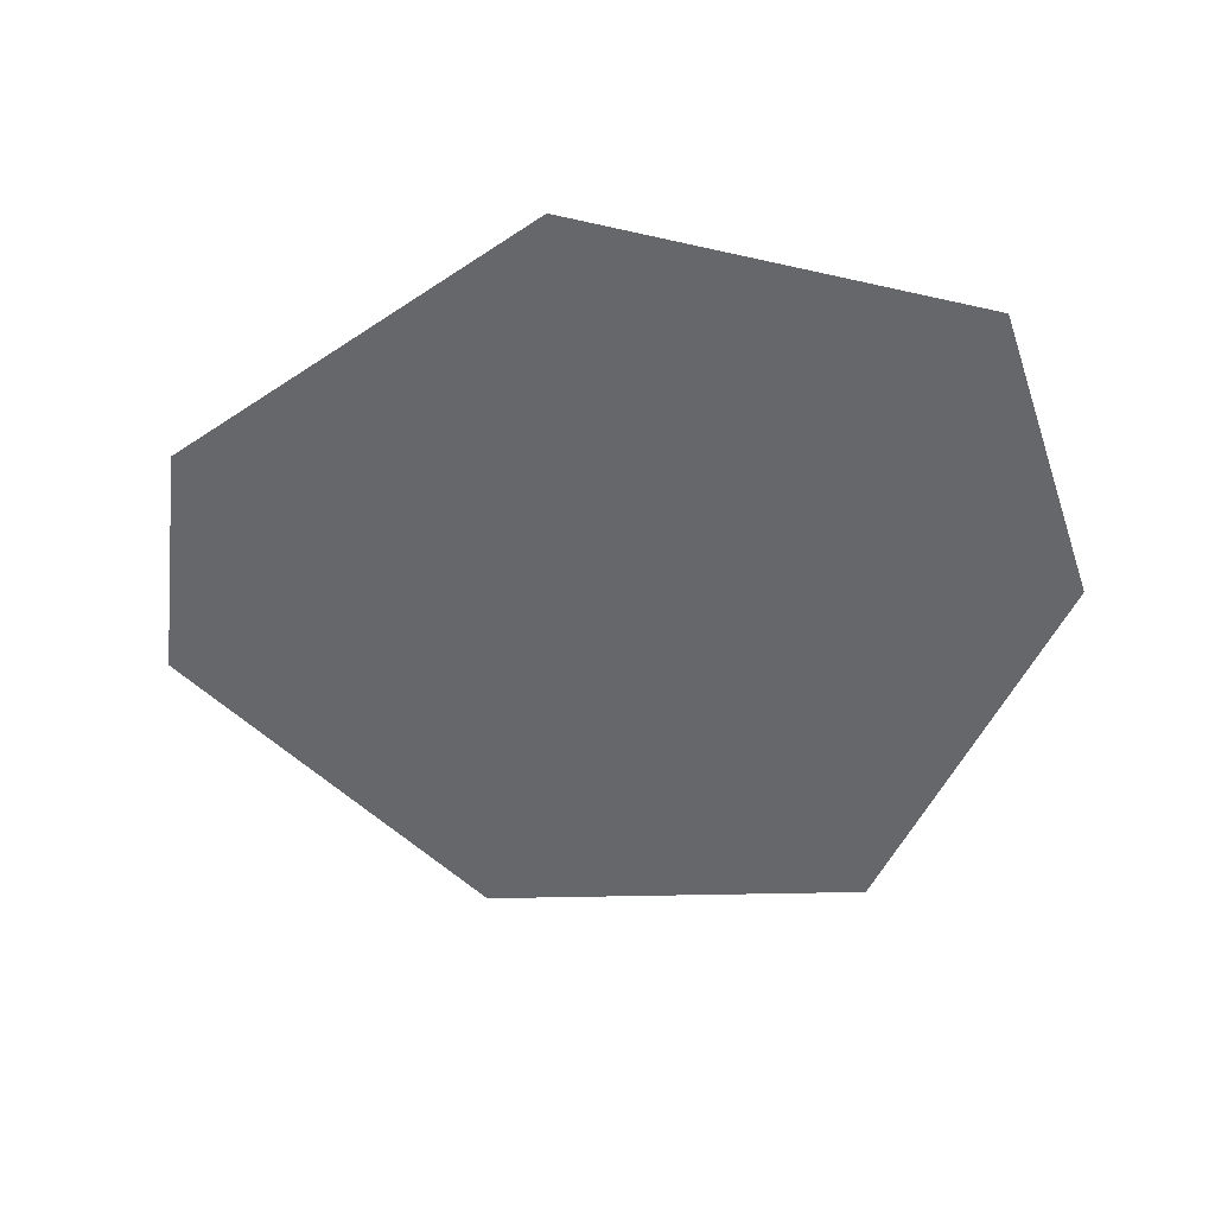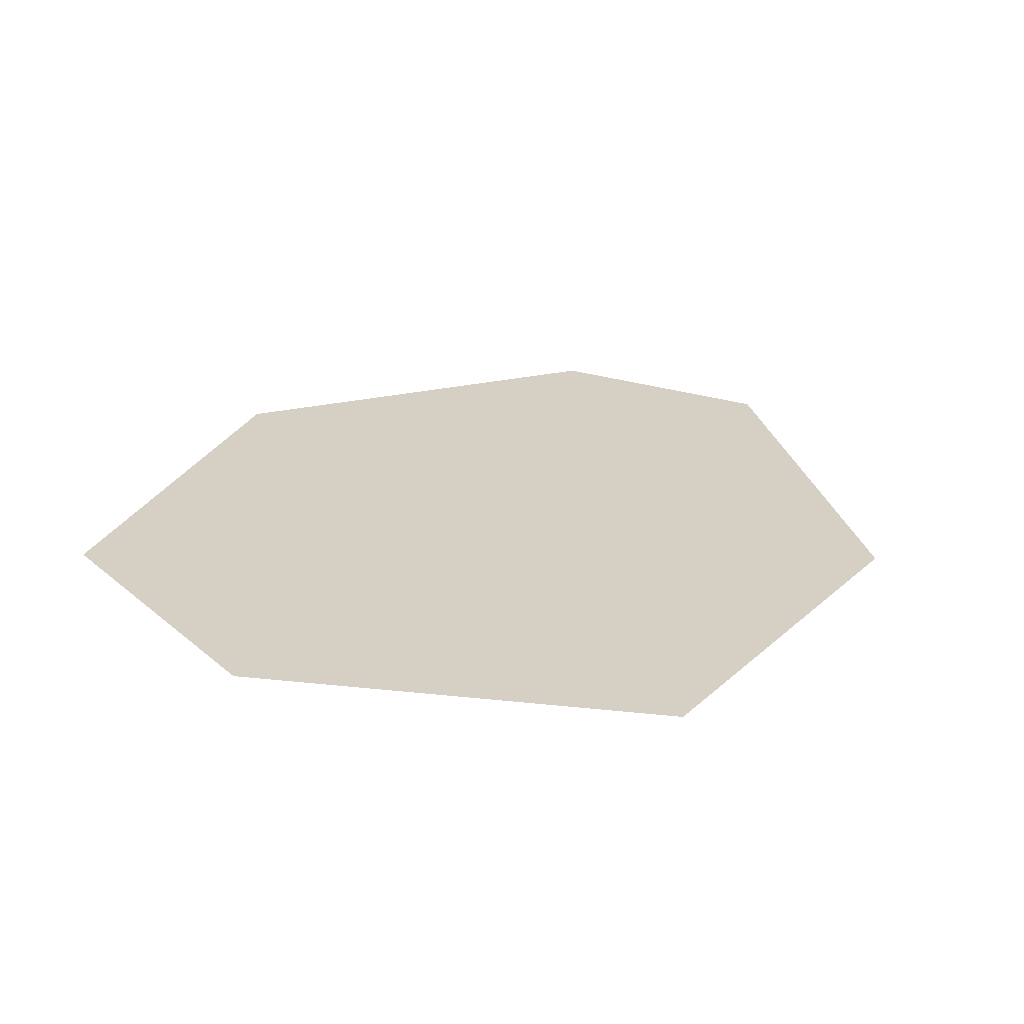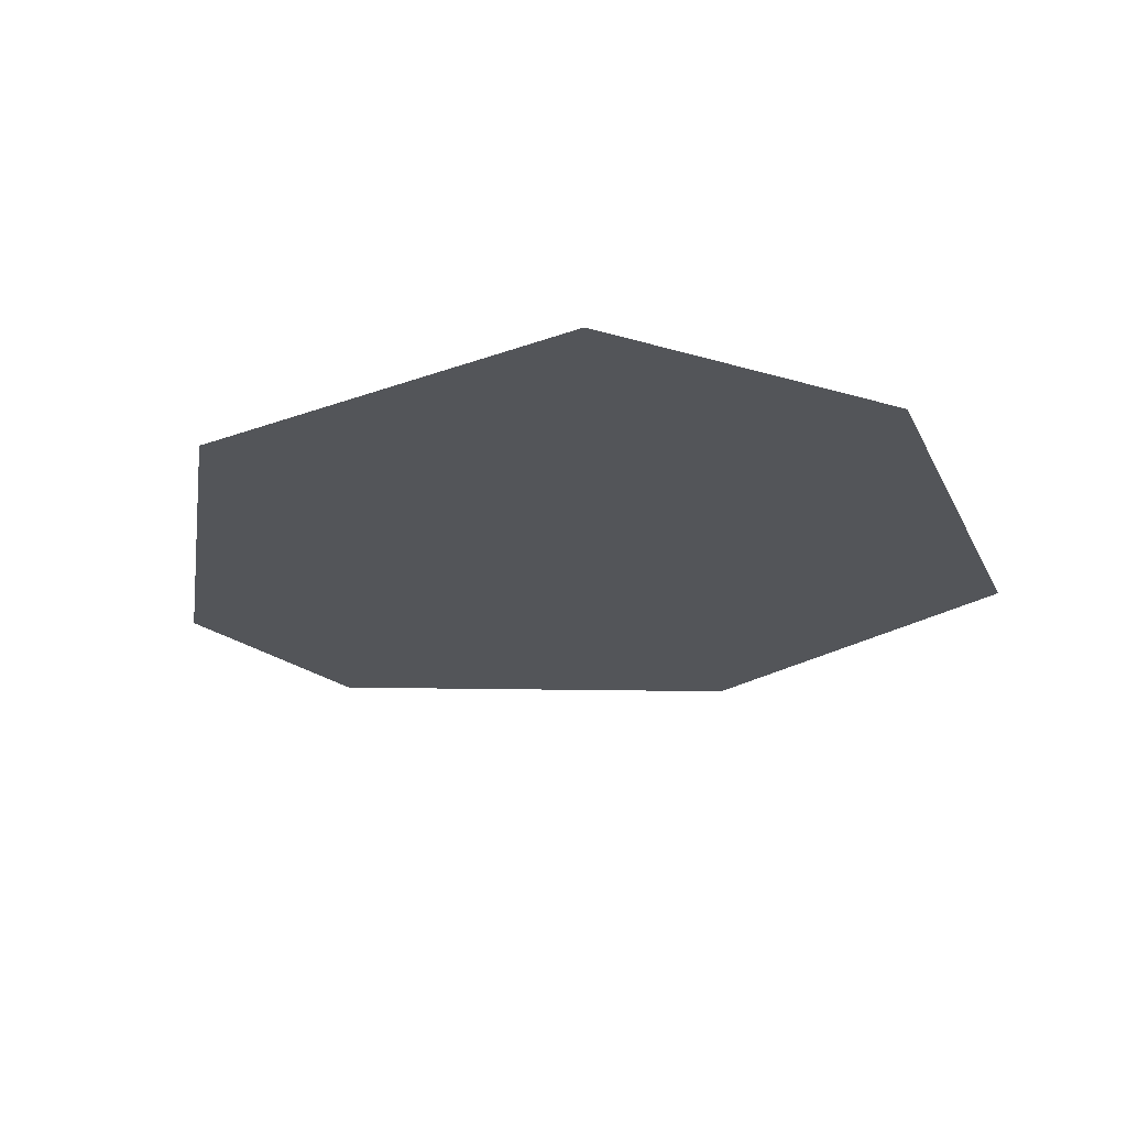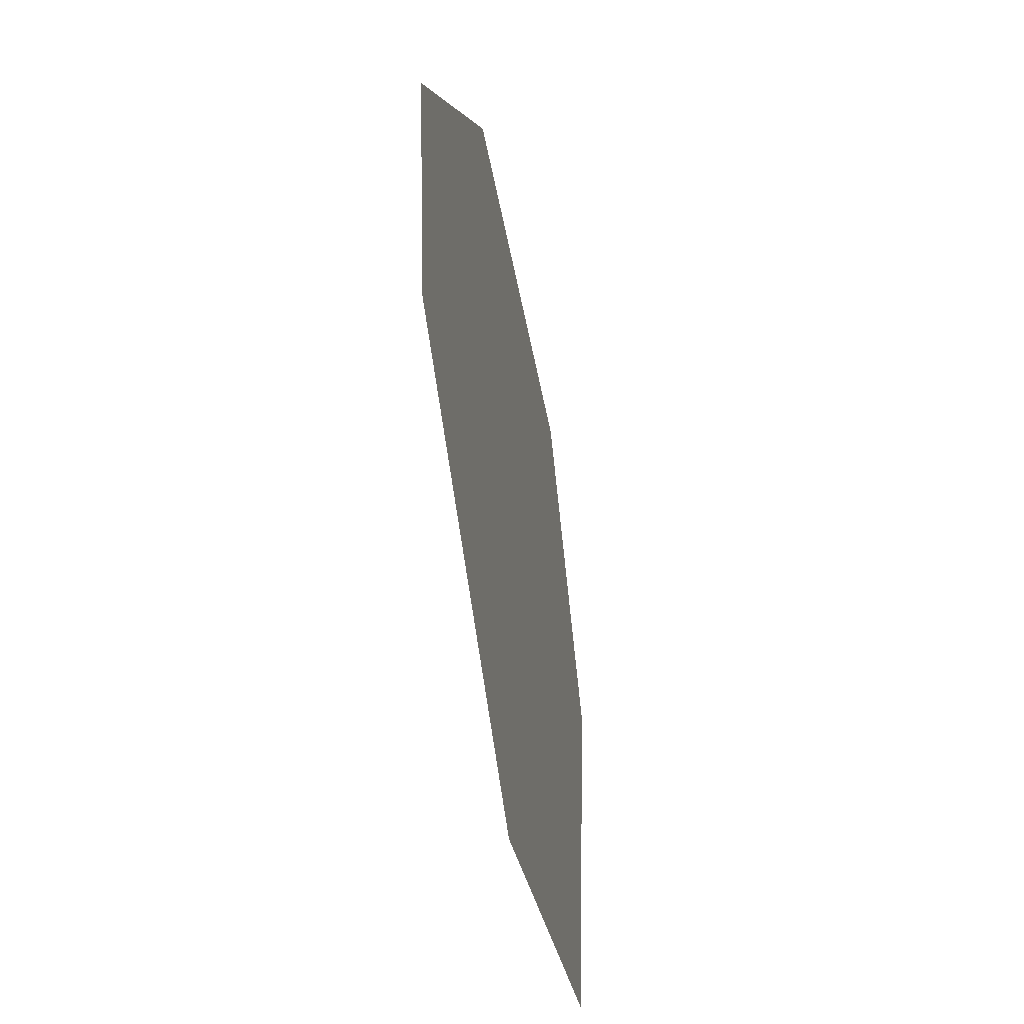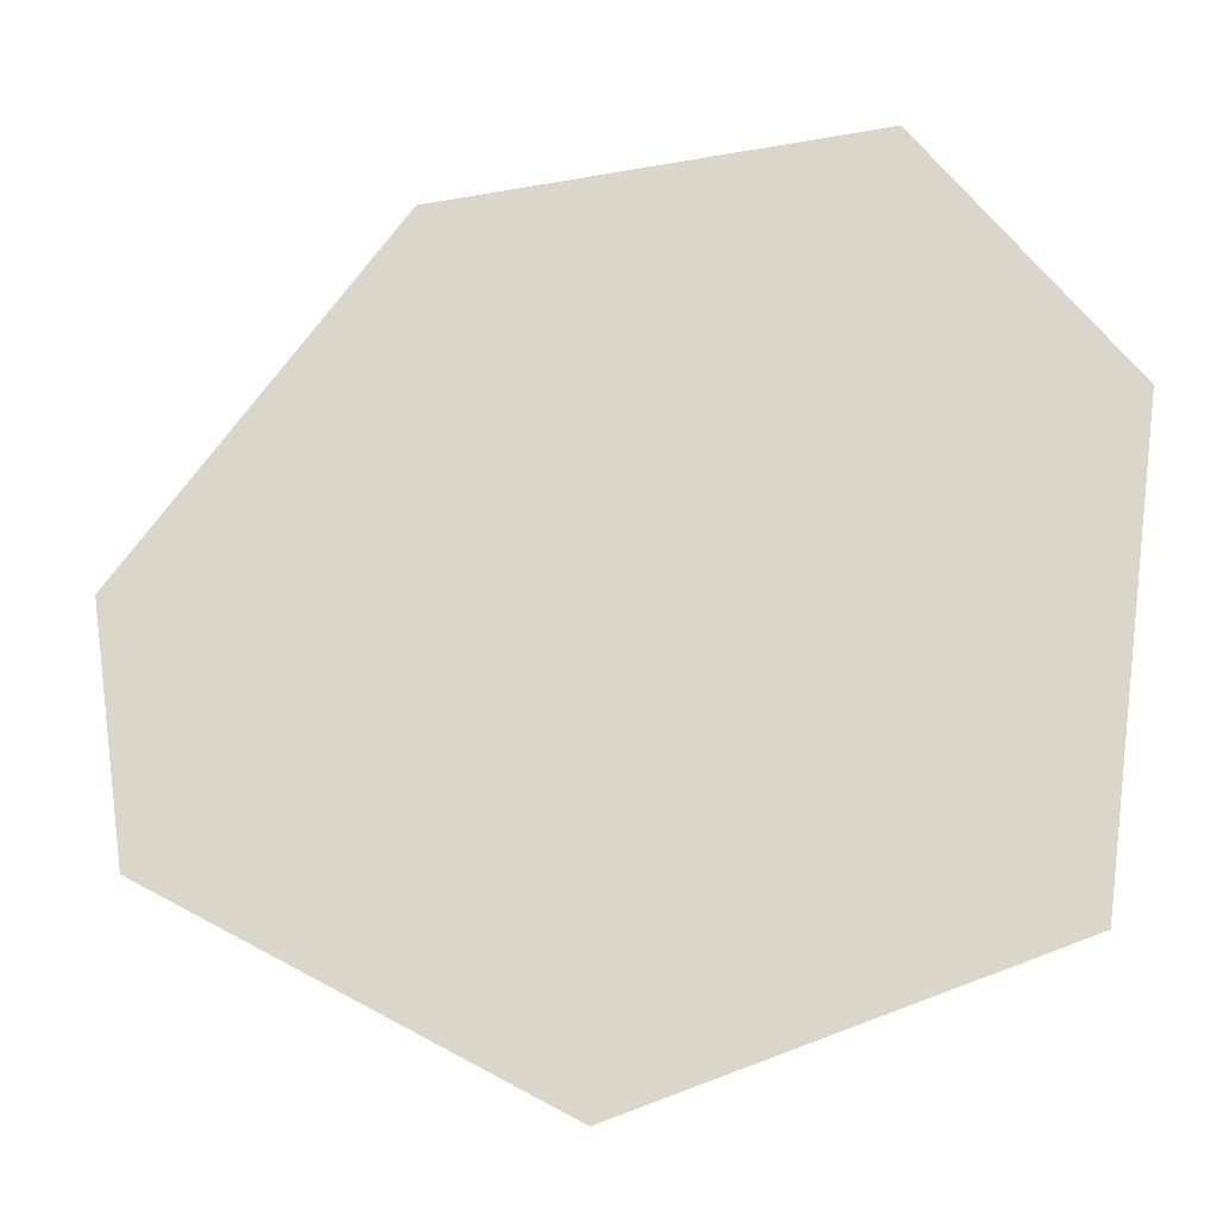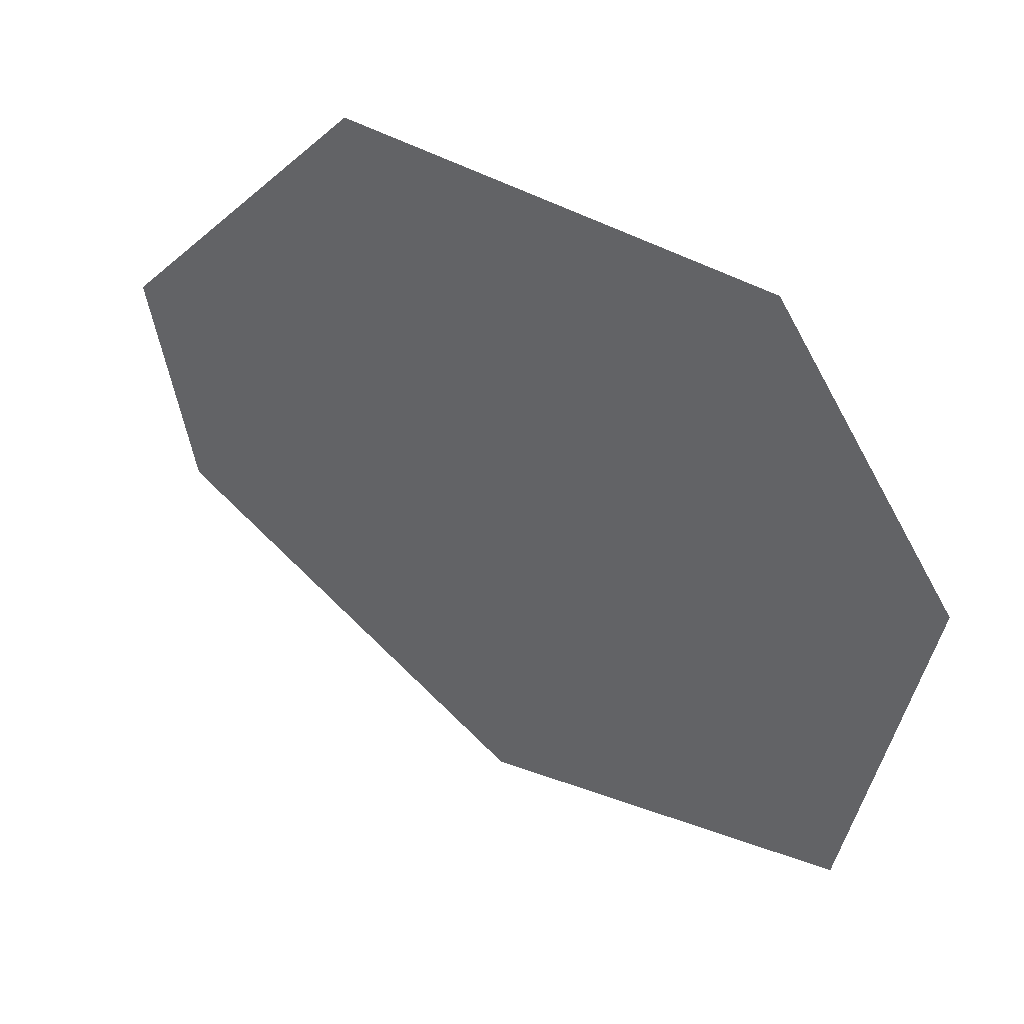
<metadata>
{"format":"obj","ext":"obj","renderer":"f3d","projection":"perspective","resolution":1024,"background":"white","views":[{"elev":-52.0,"azim":-16.1,"up":"+Y"},{"elev":26.0,"azim":108.2,"up":"+Y"},{"elev":-24.4,"azim":28.9,"up":"+Y"},{"elev":-48.6,"azim":-79.9,"up":"+Z"},{"elev":-24.7,"azim":13.2,"up":"+Z"},{"elev":49.1,"azim":33.7,"up":"+Z"}]}
</metadata>
<code>
g GeneratedMesh02
v 0.3343 0 0.127
v -0.1464 0 0.3275
v -0.02312 0 -0.3182
v 0.1859 0 0.341
v 0.2832 0 -0.2219
v -0.3584 0 0.05763
v -0.3266 0 -0.139
f 3 2 1
f 1 2 4
f 1 5 3
f 3 7 6
f 3 6 2

</code>
